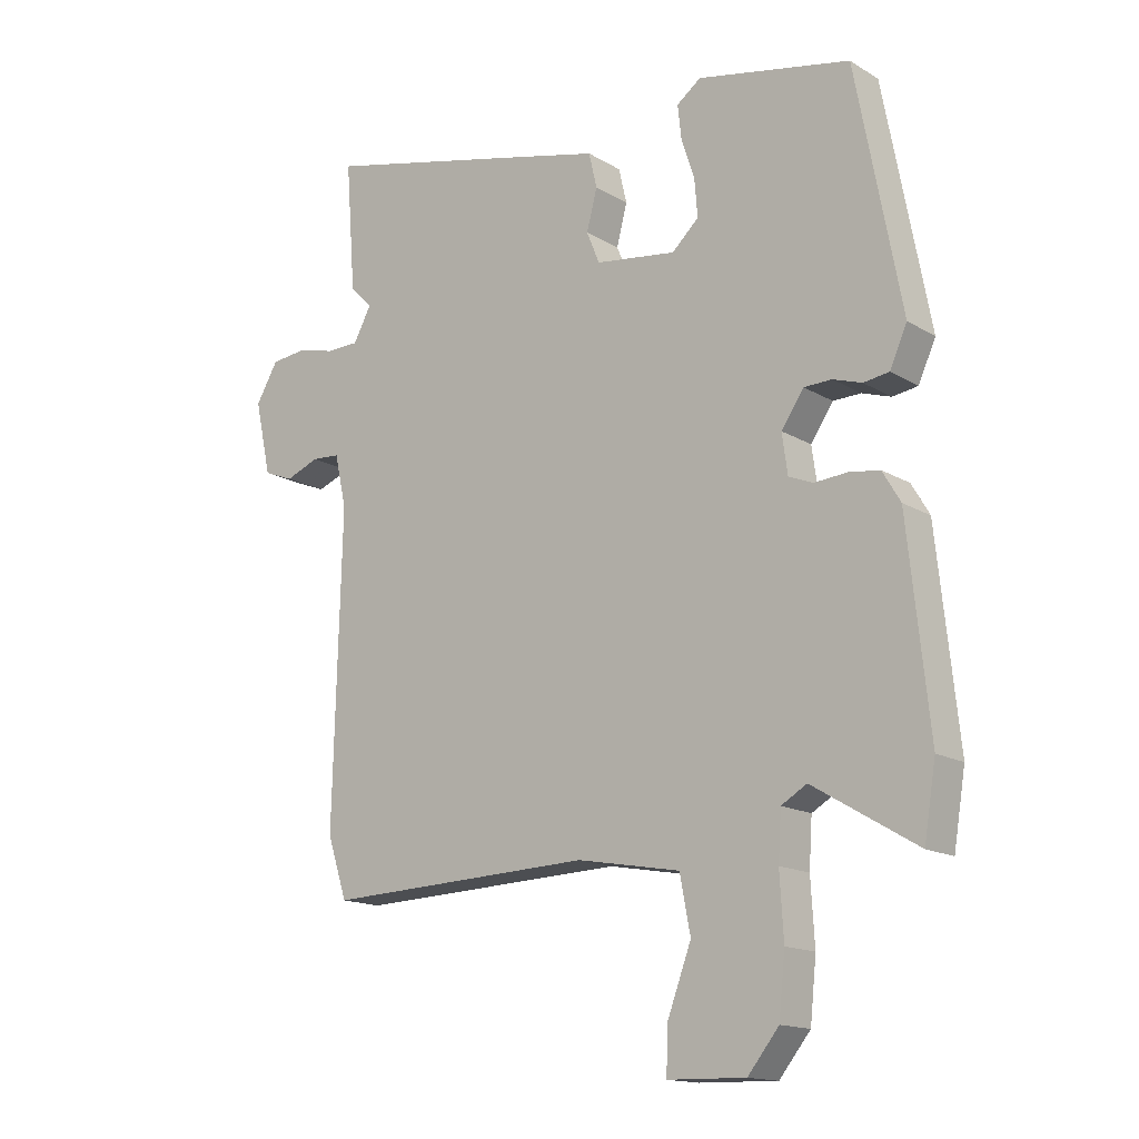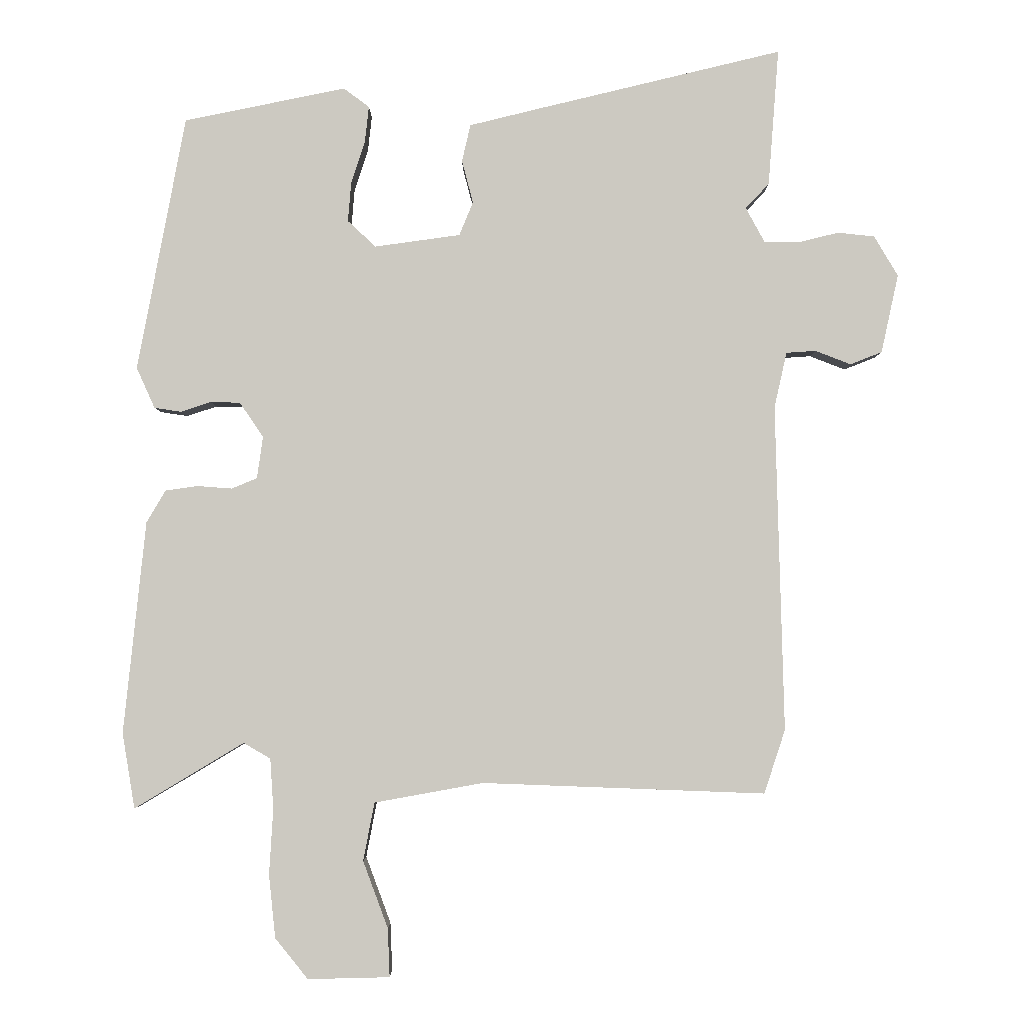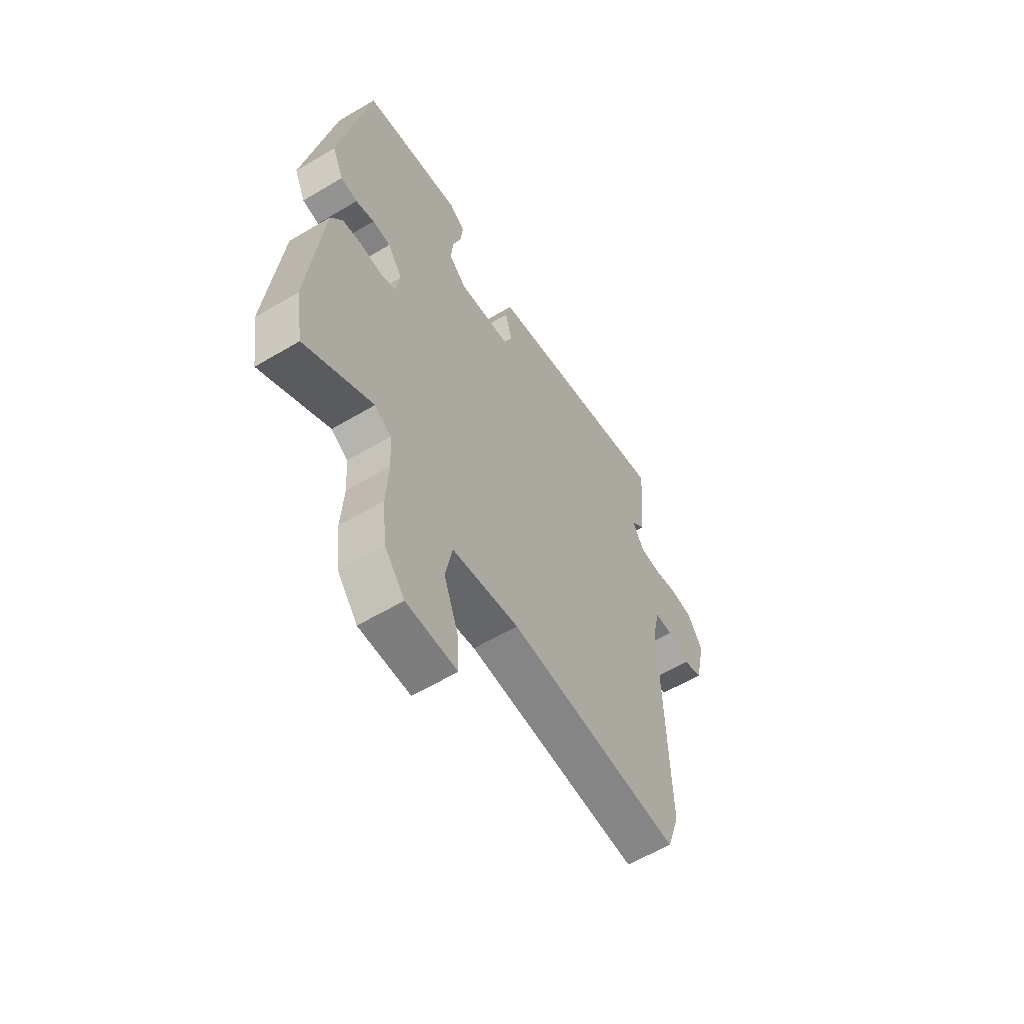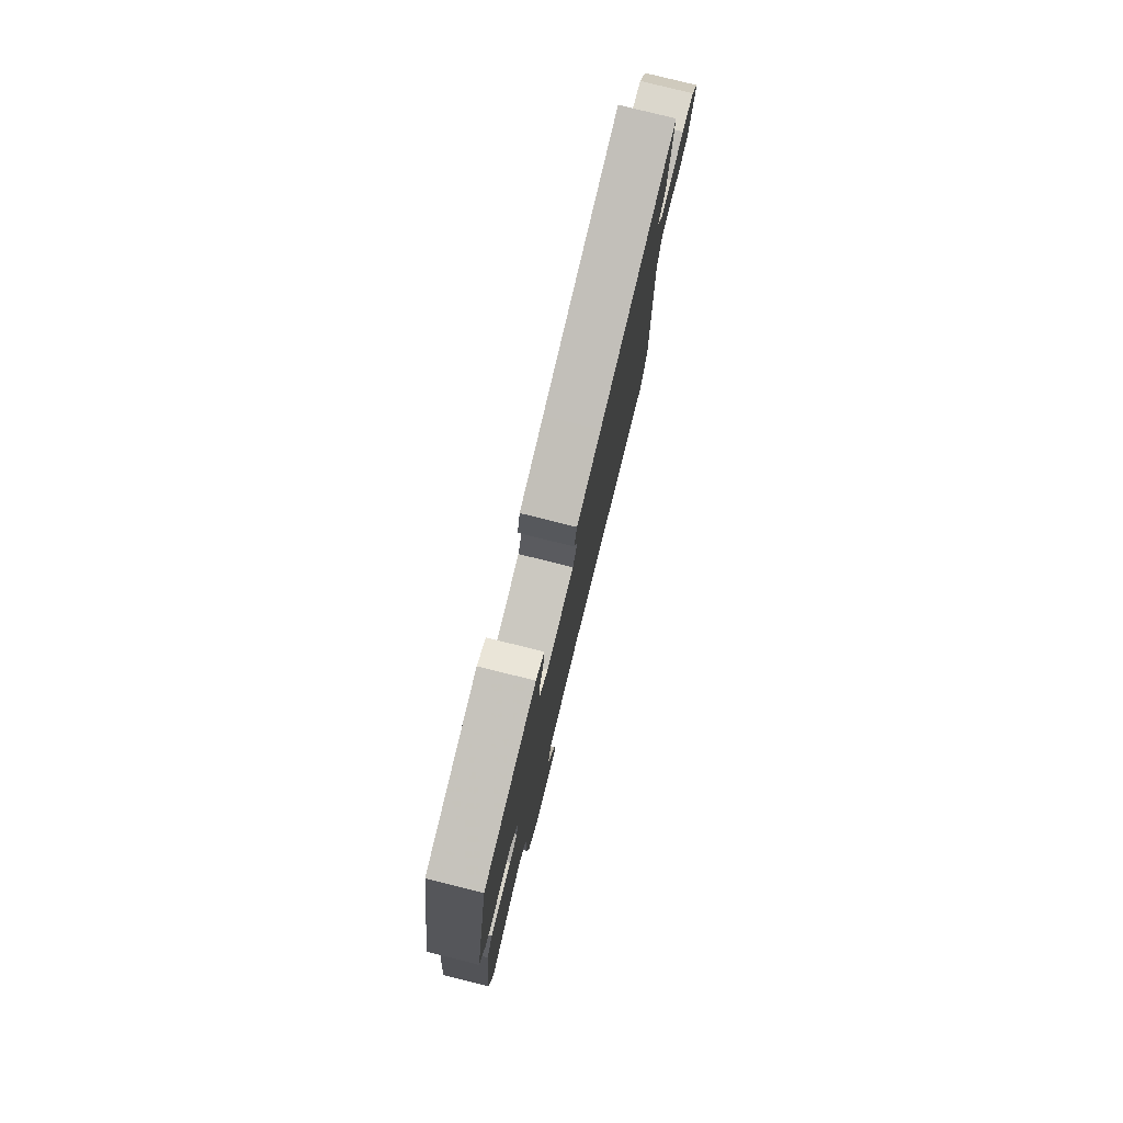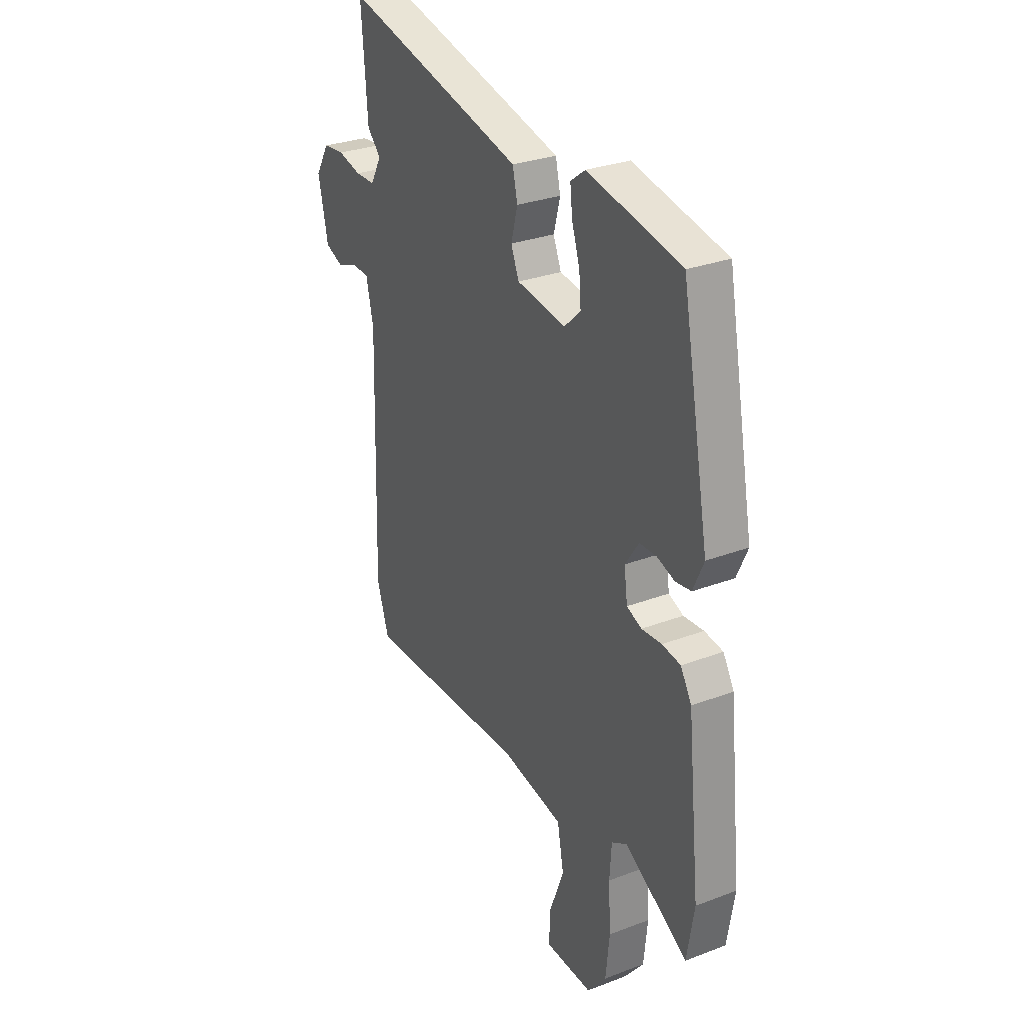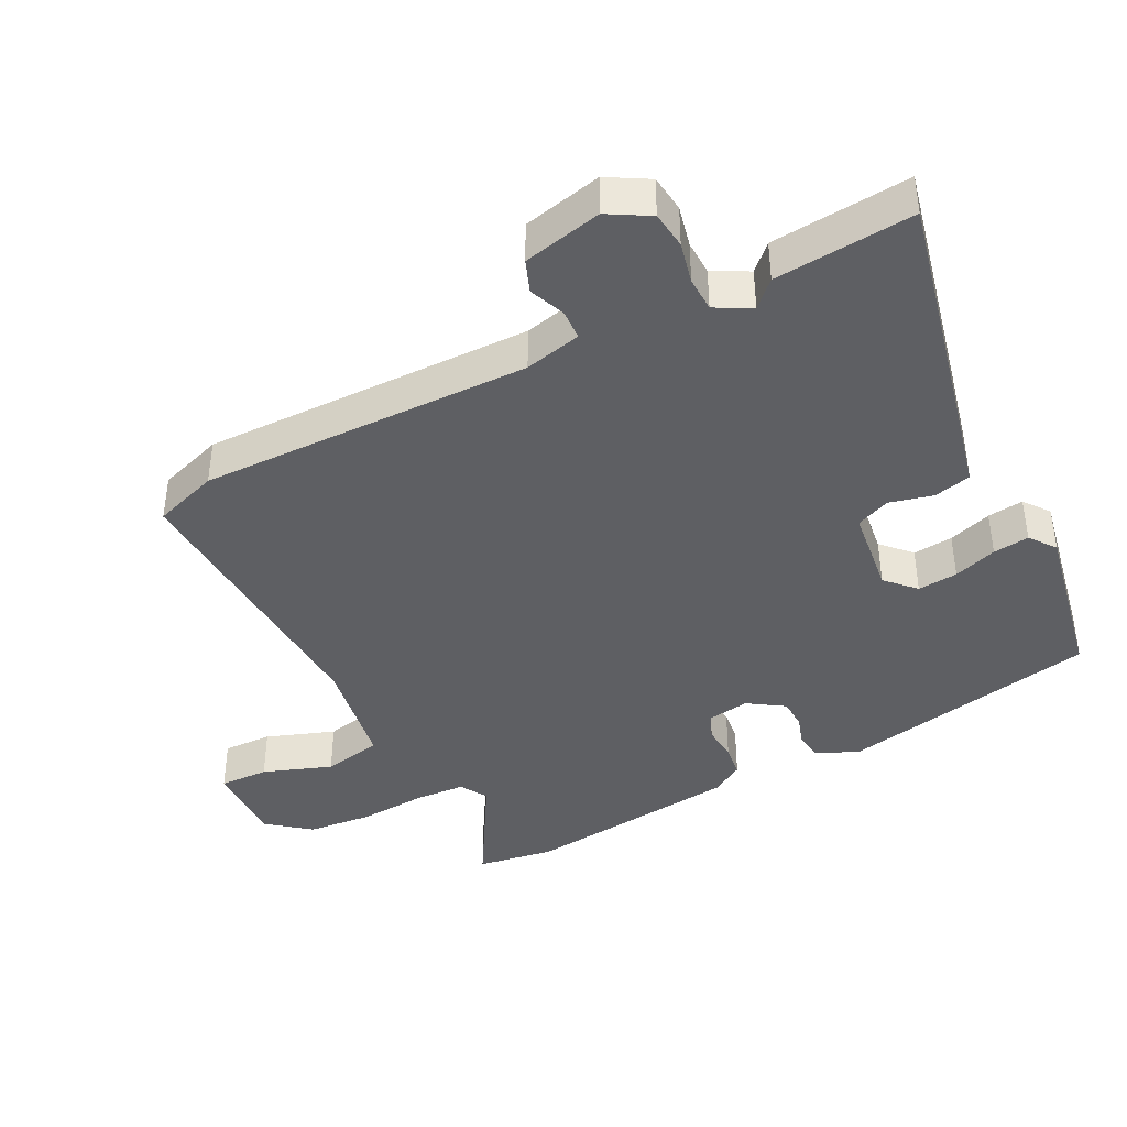
<metadata>
{"format":"obj","ext":"obj","renderer":"f3d","projection":"perspective","resolution":1024,"background":"white","views":[{"elev":-15.3,"azim":38.8,"up":"+Z"},{"elev":-3.0,"azim":-179.7,"up":"+Z"},{"elev":-60.2,"azim":121.3,"up":"+Z"},{"elev":79.4,"azim":104.0,"up":"+Z"},{"elev":29.4,"azim":60.7,"up":"+Z"},{"elev":-41.1,"azim":-62.3,"up":"+Y"}]}
</metadata>
<code>
v -0.491 0.07 0.378
v -0.507 0.07 0.586
v -0.143 0.07 0.499
v -0.028 0.07 0.471
v -0.015 0.07 0.415
v -0.032 0.07 0.35
v -0.011 0.07 0.299
v 0.119 0.07 0.281
v 0.162 0.07 0.321
v 0.157 0.07 0.381
v 0.136 0.07 0.446
v 0.13 0.07 0.5
v 0.169 0.07 0.529
v 0.415 0.07 0.479
v 0.488 0.07 0.092
v 0.46 0.07 0.03
v 0.419 0.07 0.024
v 0.373 0.07 0.039
v 0.328 0.07 0.038
v 0.292 0.07 -0.015
v 0.301 0.07 -0.079
v 0.34 0.07 -0.095
v 0.393 0.07 -0.091
v 0.442 0.07 -0.098
v 0.471 0.07 -0.147
v 0.505 0.07 -0.471
v 0.486 0.07 -0.586
v 0.319 0.07 -0.486
v 0.278 0.07 -0.51
v 0.273 0.07 -0.586
v 0.279 0.07 -0.687
v 0.269 0.07 -0.783
v 0.219 0.07 -0.845
v 0.094 0.07 -0.842
v 0.097 0.07 -0.768
v 0.135 0.07 -0.666
v 0.118 0.07 -0.577
v -0.048 0.07 -0.547
v -0.479 0.07 -0.563
v -0.511 0.07 -0.466
v -0.498 0.07 0.03
v -0.517 0.07 0.115
v -0.562 0.07 0.118
v -0.616 0.07 0.097
v -0.664 0.07 0.116
v -0.69 0.07 0.235
v -0.654 0.07 0.296
v -0.598 0.07 0.302
v -0.536 0.07 0.287
v -0.484 0.07 0.288
v -0.455 0.07 0.341
v -0.491 0 0.378
v -0.507 0 0.586
v -0.143 0 0.499
v -0.028 0 0.471
v -0.015 0 0.415
v -0.032 0 0.35
v -0.011 0 0.299
v 0.119 0 0.281
v 0.162 0 0.321
v 0.157 0 0.381
v 0.136 0 0.446
v 0.13 0 0.5
v 0.169 0 0.529
v 0.415 0 0.479
v 0.488 0 0.092
v 0.46 0 0.03
v 0.419 0 0.024
v 0.373 0 0.039
v 0.328 0 0.038
v 0.292 0 -0.015
v 0.301 0 -0.079
v 0.34 0 -0.095
v 0.393 0 -0.091
v 0.442 0 -0.098
v 0.471 0 -0.147
v 0.505 0 -0.471
v 0.486 0 -0.586
v 0.319 0 -0.486
v 0.278 0 -0.51
v 0.273 0 -0.586
v 0.279 0 -0.687
v 0.269 0 -0.783
v 0.219 0 -0.845
v 0.094 0 -0.842
v 0.097 0 -0.768
v 0.135 0 -0.666
v 0.118 0 -0.577
v -0.048 0 -0.547
v -0.479 0 -0.563
v -0.511 0 -0.466
v -0.498 0 0.03
v -0.517 0 0.115
v -0.562 0 0.118
v -0.616 0 0.097
v -0.664 0 0.116
v -0.69 0 0.235
v -0.654 0 0.296
v -0.598 0 0.302
v -0.536 0 0.287
v -0.484 0 0.288
v -0.455 0 0.341
f 46 47 48 49
f 46 49 50
f 43 44 45 46
f 42 43 46 50
f 41 42 50 51
f 38 39 40 41
f 37 38 41 51
f 33 34 35 36
f 33 36 37
f 30 31 32 33
f 29 30 33 37
f 28 29 37 51
f 26 27 28 51
f 22 23 24 25
f 22 25 26
f 21 22 26
f 15 16 17 18
f 15 18 19
f 14 15 19
f 13 14 19 20
f 10 11 12 13
f 9 10 13 20
f 3 4 5 6
f 3 6 7
f 2 3 7
f 1 2 7
f 21 26 51 1
f 8 9 20 21
f 7 8 21
f 1 7 21
f 100 99 98 97
f 101 100 97
f 97 96 95 94
f 101 97 94 93
f 102 101 93 92
f 92 91 90 89
f 102 92 89 88
f 87 86 85 84
f 88 87 84
f 84 83 82 81
f 88 84 81 80
f 102 88 80 79
f 102 79 78 77
f 76 75 74 73
f 77 76 73
f 77 73 72
f 69 68 67 66
f 70 69 66
f 70 66 65
f 71 70 65 64
f 64 63 62 61
f 71 64 61 60
f 57 56 55 54
f 58 57 54
f 58 54 53
f 58 53 52
f 52 102 77 72
f 72 71 60 59
f 72 59 58
f 72 58 52
f 1 52 53 2
f 2 53 54 3
f 3 54 55 4
f 4 55 56 5
f 5 56 57 6
f 6 57 58 7
f 7 58 59 8
f 8 59 60 9
f 9 60 61 10
f 10 61 62 11
f 11 62 63 12
f 12 63 64 13
f 13 64 65 14
f 14 65 66 15
f 15 66 67 16
f 16 67 68 17
f 17 68 69 18
f 18 69 70 19
f 19 70 71 20
f 20 71 72 21
f 21 72 73 22
f 22 73 74 23
f 23 74 75 24
f 24 75 76 25
f 25 76 77 26
f 26 77 78 27
f 27 78 79 28
f 28 79 80 29
f 29 80 81 30
f 30 81 82 31
f 31 82 83 32
f 32 83 84 33
f 33 84 85 34
f 34 85 86 35
f 35 86 87 36
f 36 87 88 37
f 37 88 89 38
f 38 89 90 39
f 39 90 91 40
f 40 91 92 41
f 41 92 93 42
f 42 93 94 43
f 43 94 95 44
f 44 95 96 45
f 45 96 97 46
f 46 97 98 47
f 47 98 99 48
f 48 99 100 49
f 49 100 101 50
f 50 101 102 51
f 51 102 52 1

</code>
